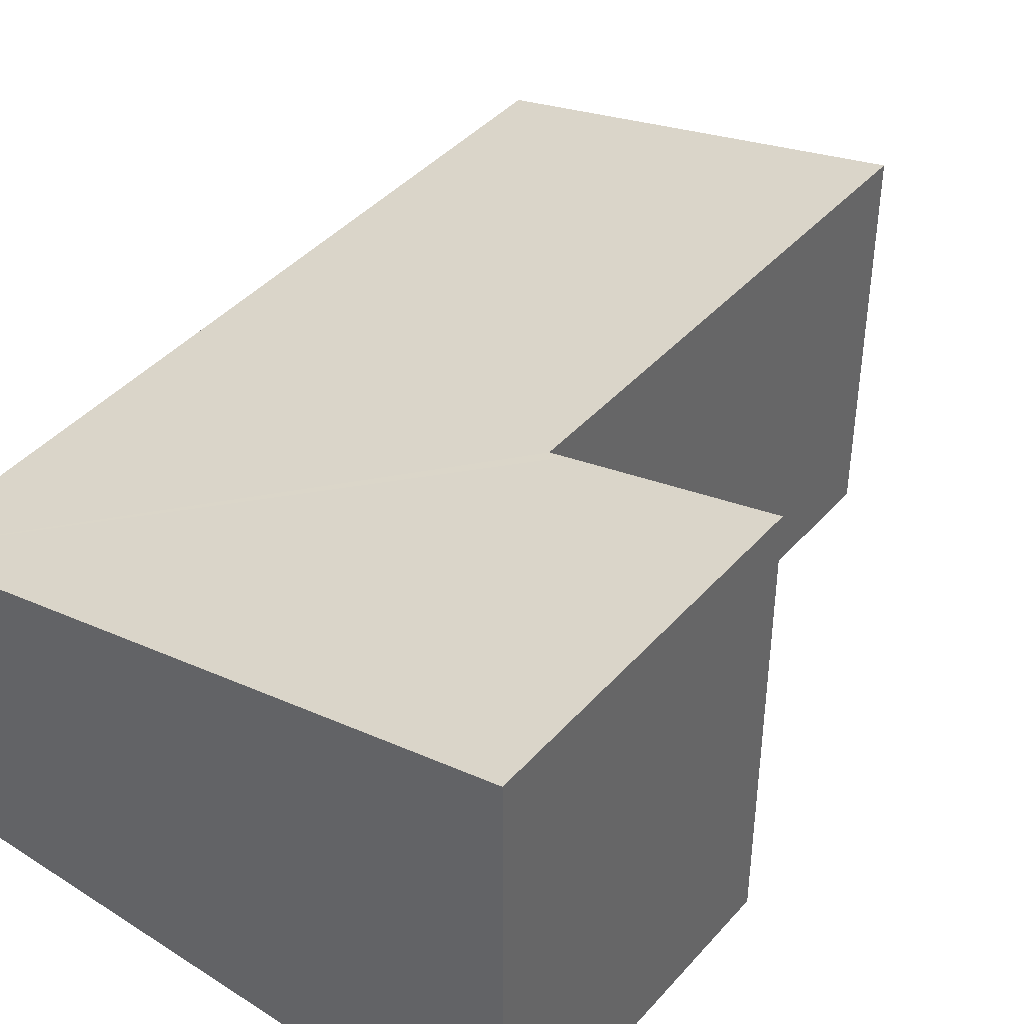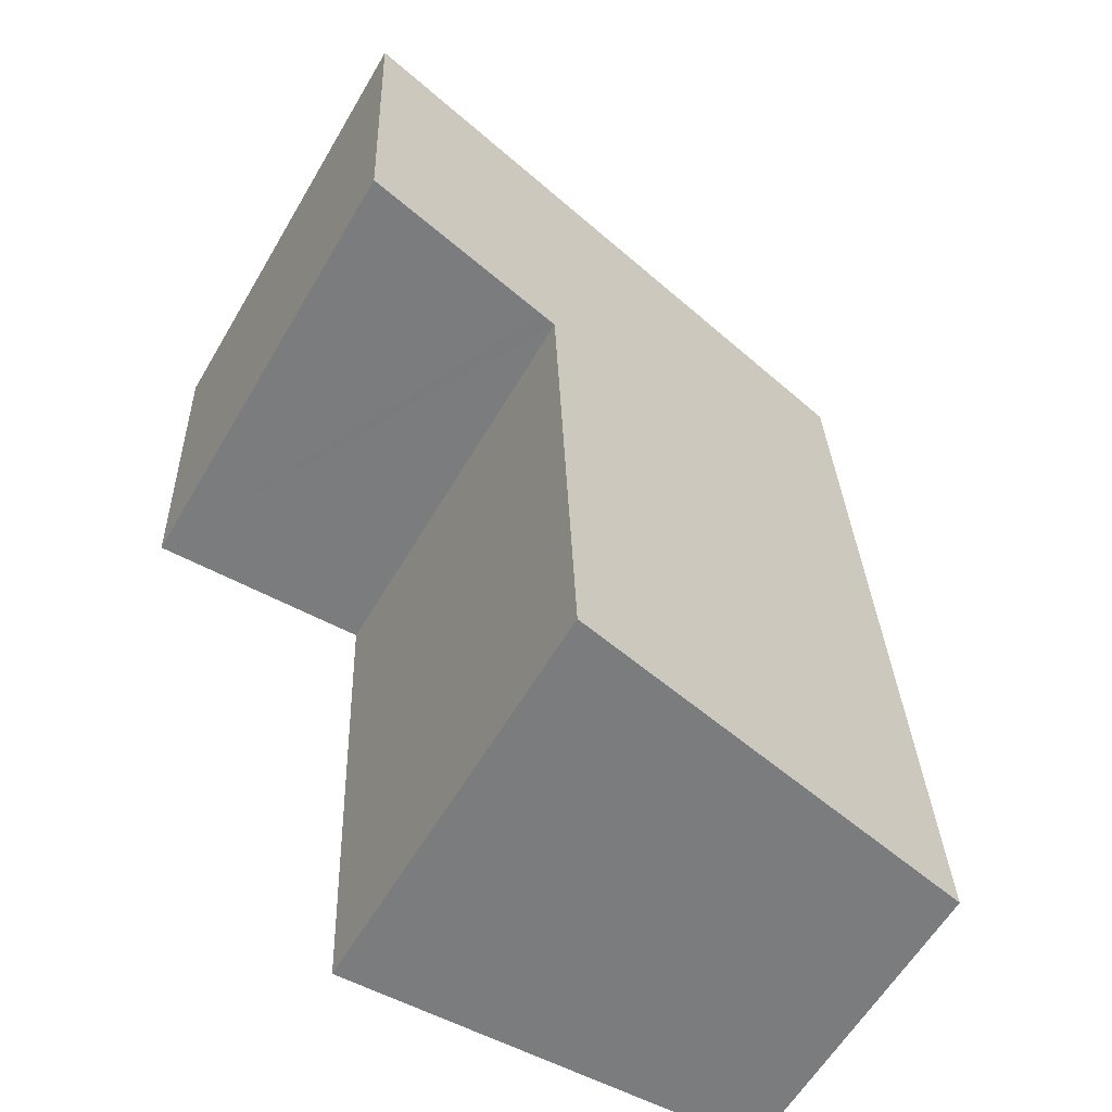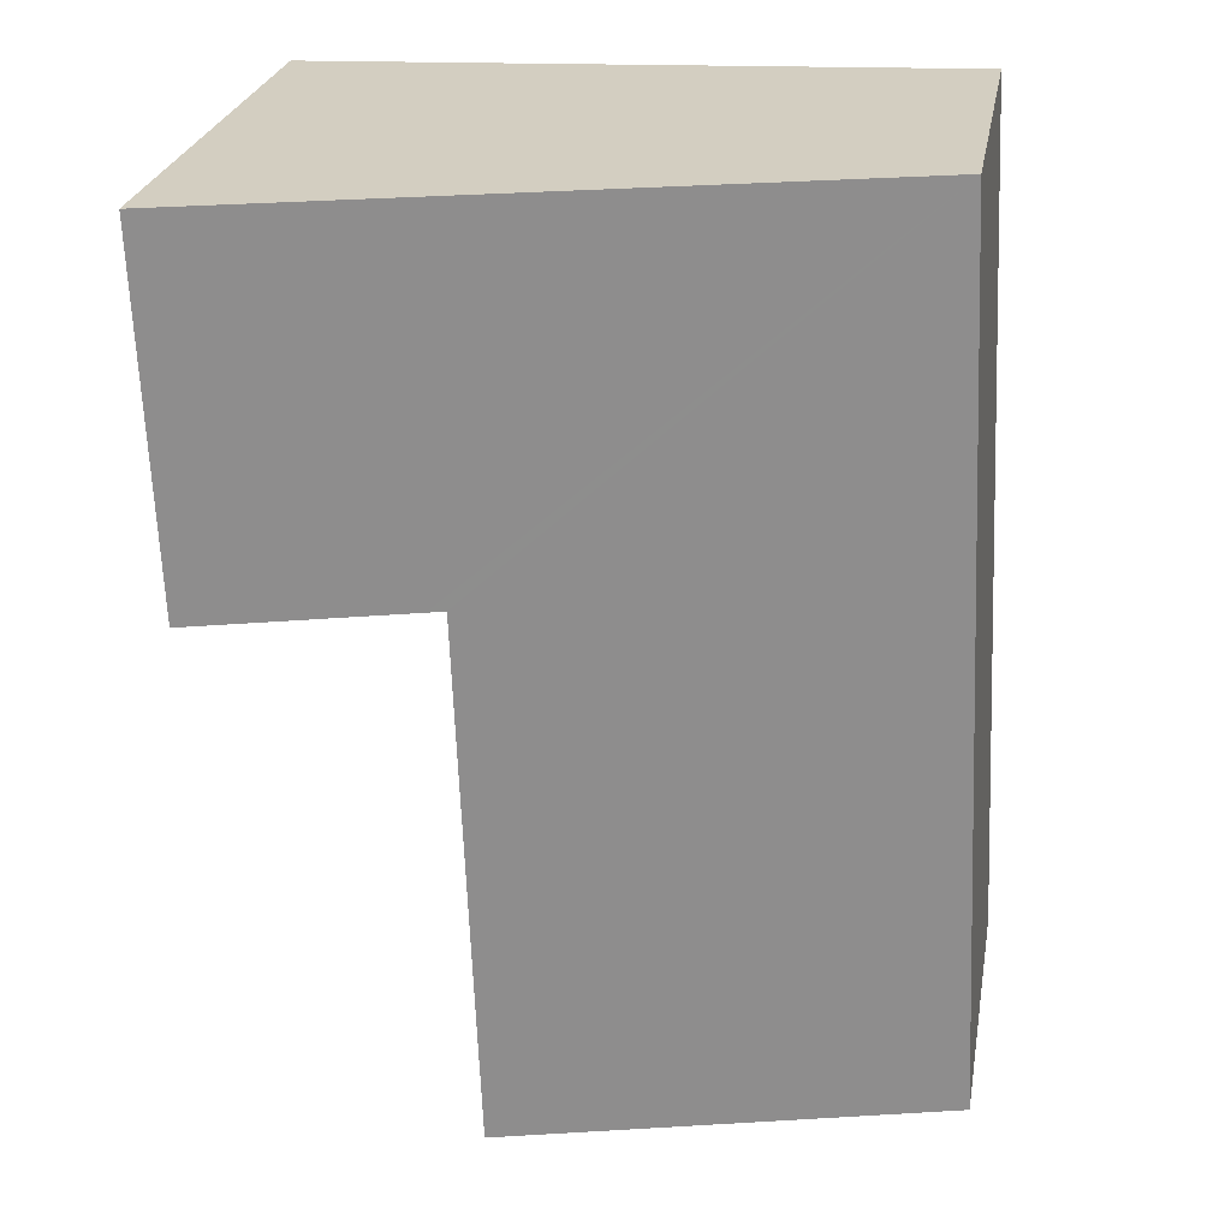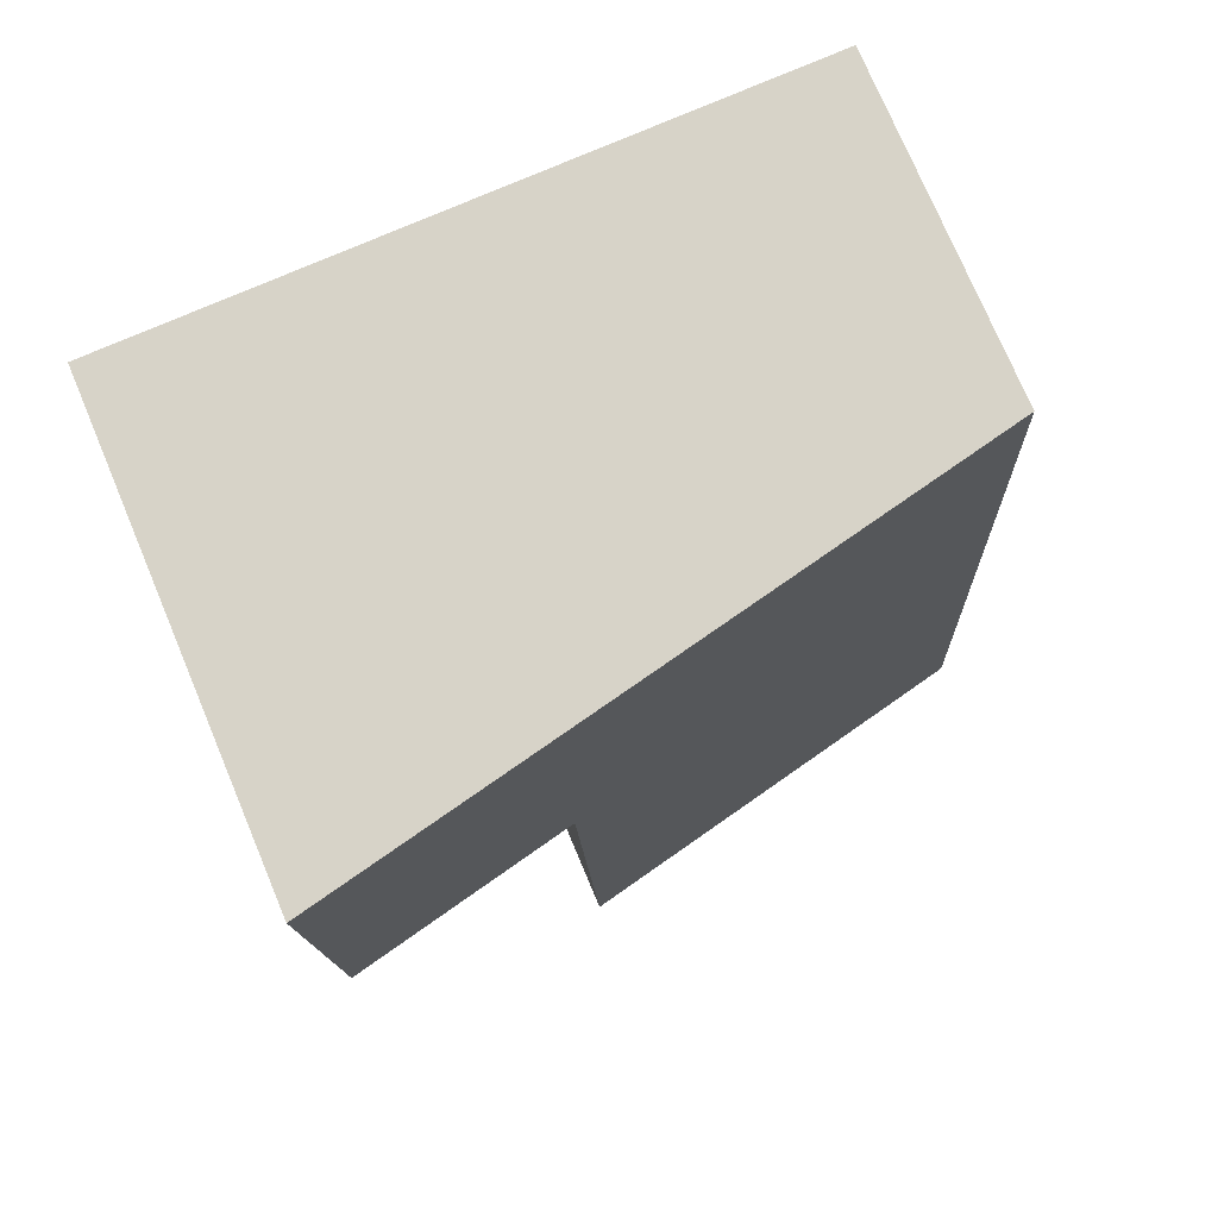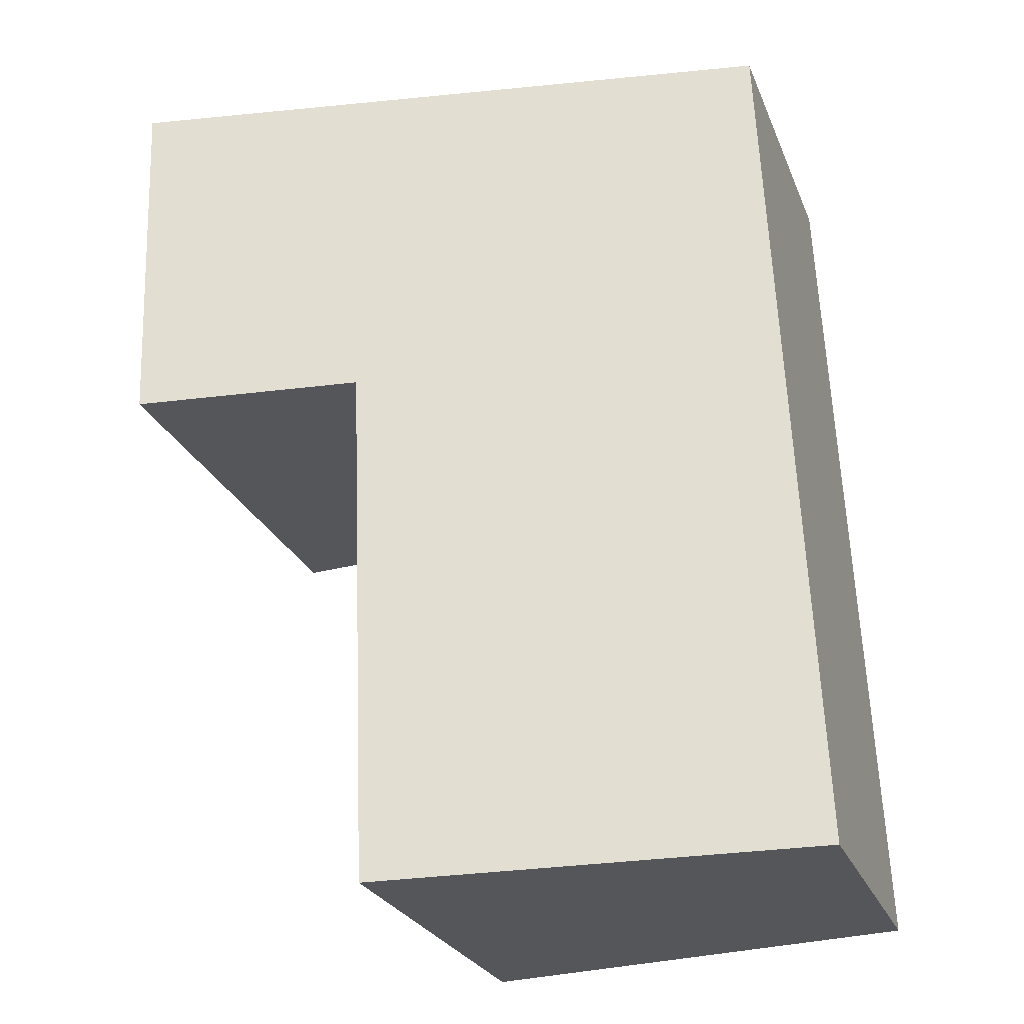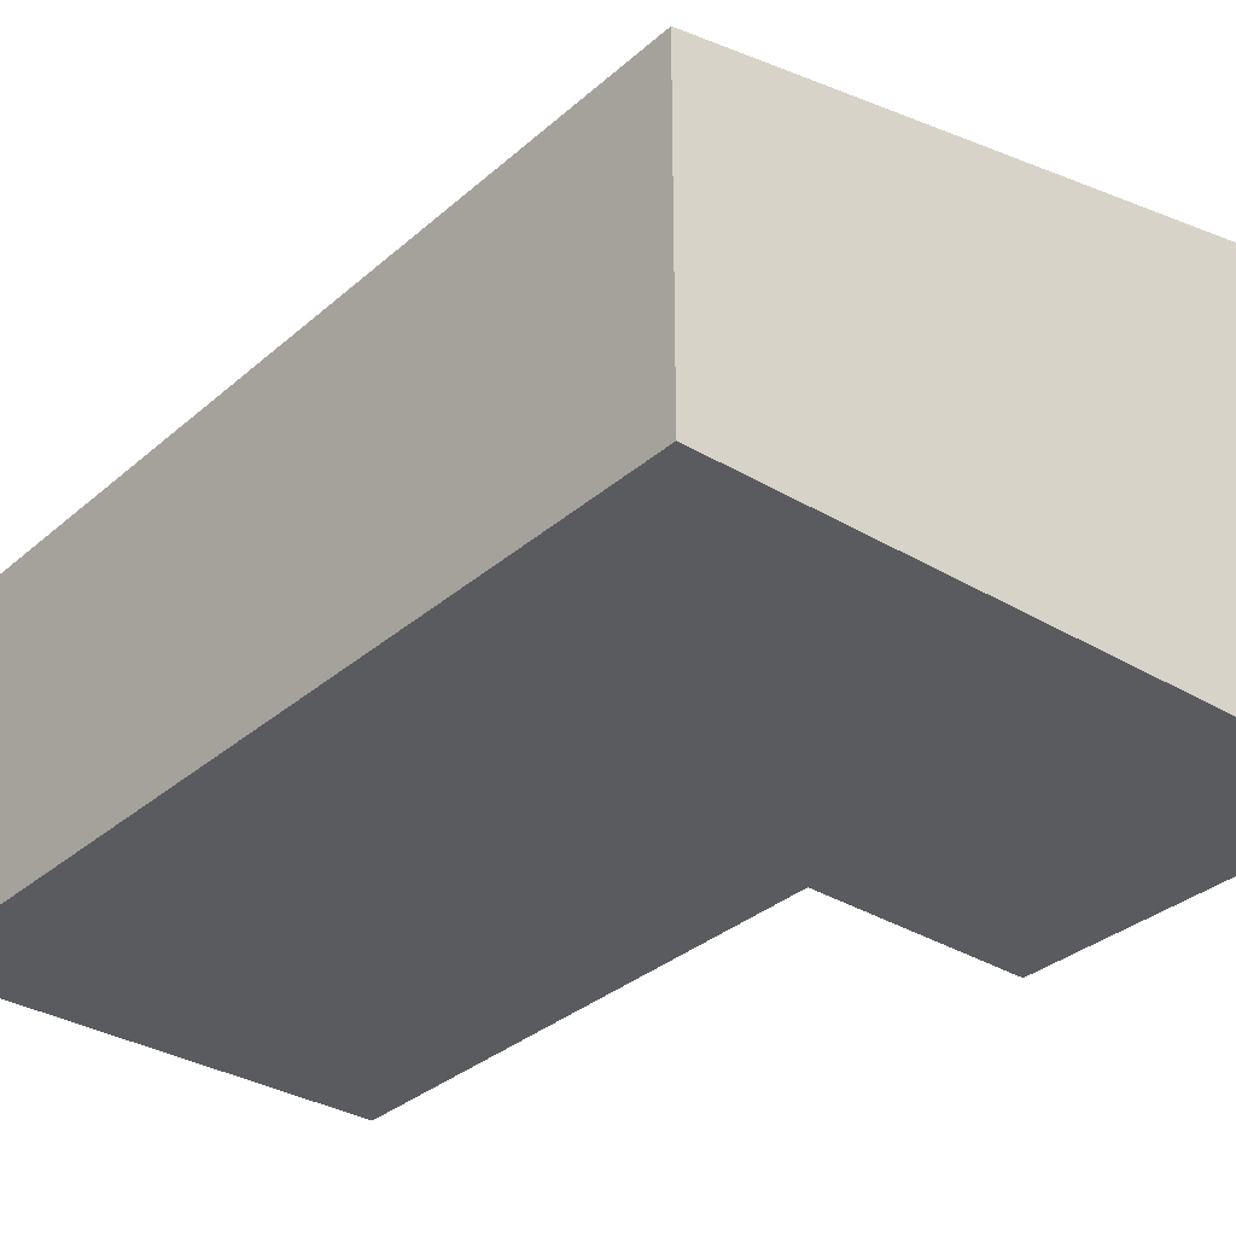
<metadata>
{"format":"obj","ext":"obj","renderer":"f3d","projection":"perspective","resolution":1024,"background":"white","views":[{"elev":41.4,"azim":39.6,"up":"+Y"},{"elev":-59.9,"azim":149.7,"up":"+Z"},{"elev":26.1,"azim":-169.8,"up":"+Z"},{"elev":75.1,"azim":157.2,"up":"+Z"},{"elev":-25.3,"azim":-161.5,"up":"+Z"},{"elev":-33.0,"azim":-37.5,"up":"+Y"}]}
</metadata>
<code>
v  0.259 1.969 5.351
v  2.643 2.527 -0.13
v  0 1.969 1.206e-16
v  2.767 2.52 3.114
v  2.872 2.542 3.108
v  4.132 2.808 3.042
v  2.976 2.542 5.26
v  4.211 2.802 5.219
v  4.132 -1.863e-16 3.042
v  2.767 -1.907e-16 3.114
v  2.872 -1.903e-16 3.108
v  2.643 7.96e-18 -0.13
v  0 0 0
v  4.211 -3.196e-16 5.219
v  0.259 -3.277e-16 5.351
v  2.976 -3.221e-16 5.26
g defaultobject
f 1 2 3
f 2 1 4
f 4 1 5
f 5 1 6
f 6 1 7
f 6 7 8
f 9 5 6
f 5 9 4
f 4 9 10
f 10 9 11
f 12 3 2
f 3 12 13
f 4 12 2
f 12 4 10
f 8 9 6
f 9 8 14
f 13 1 3
f 1 13 15
f 15 7 1
f 7 15 16
f 7 16 8
f 8 16 14
f 12 15 13
f 15 12 10
f 15 10 11
f 15 11 9
f 15 9 16
f 16 9 14

</code>
